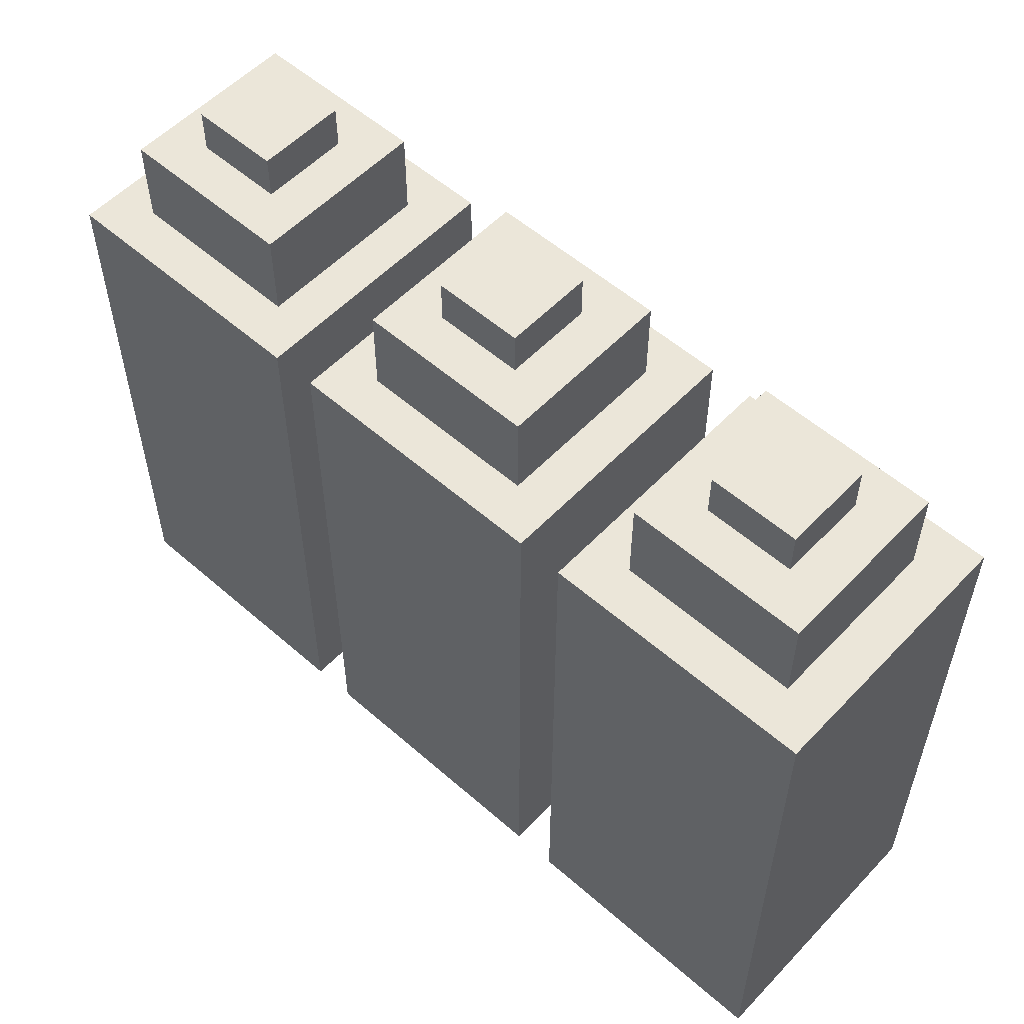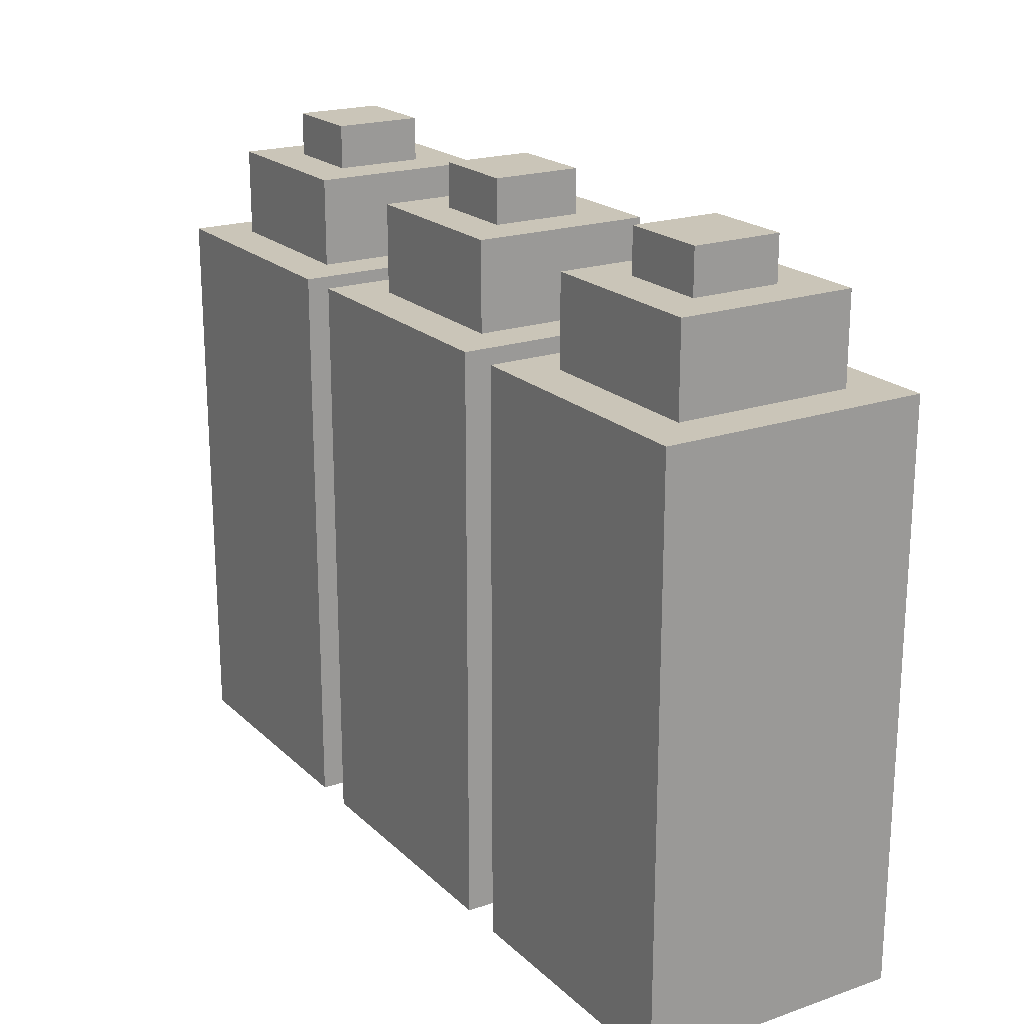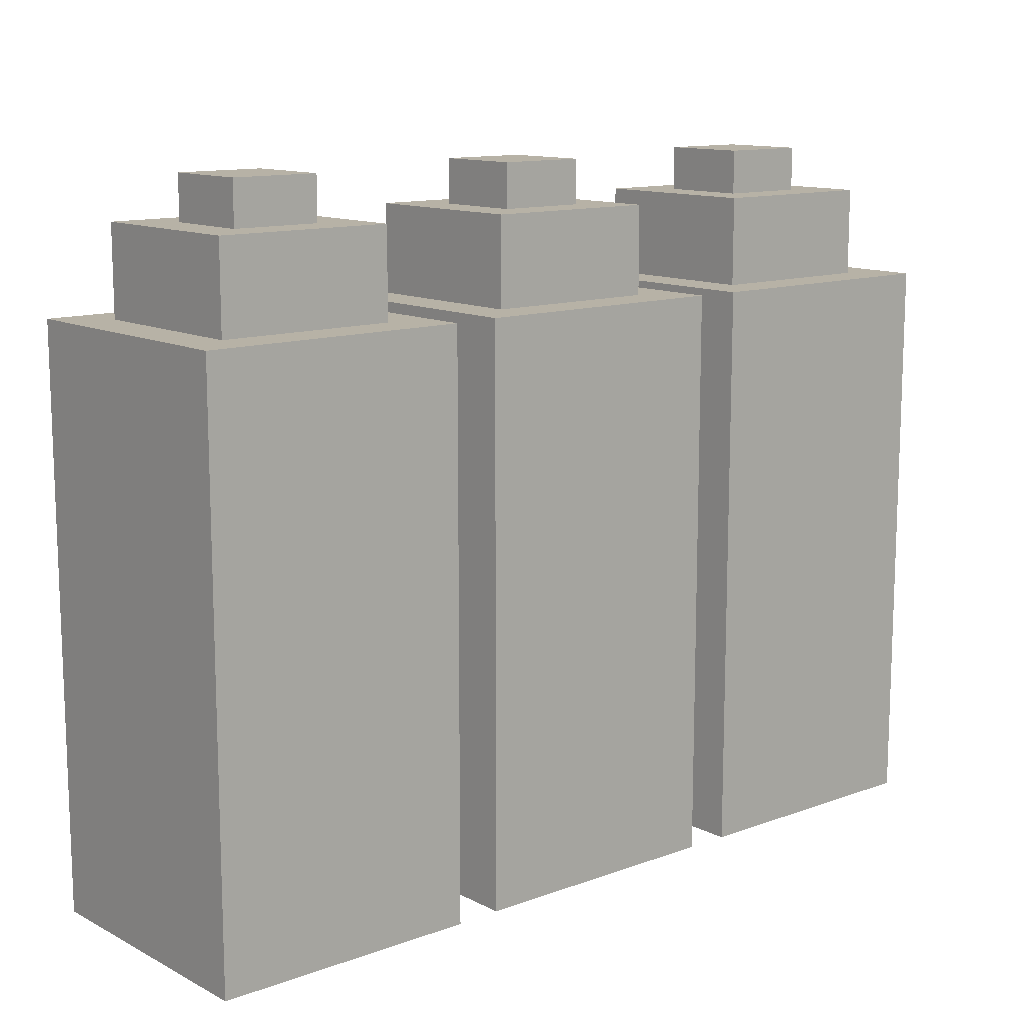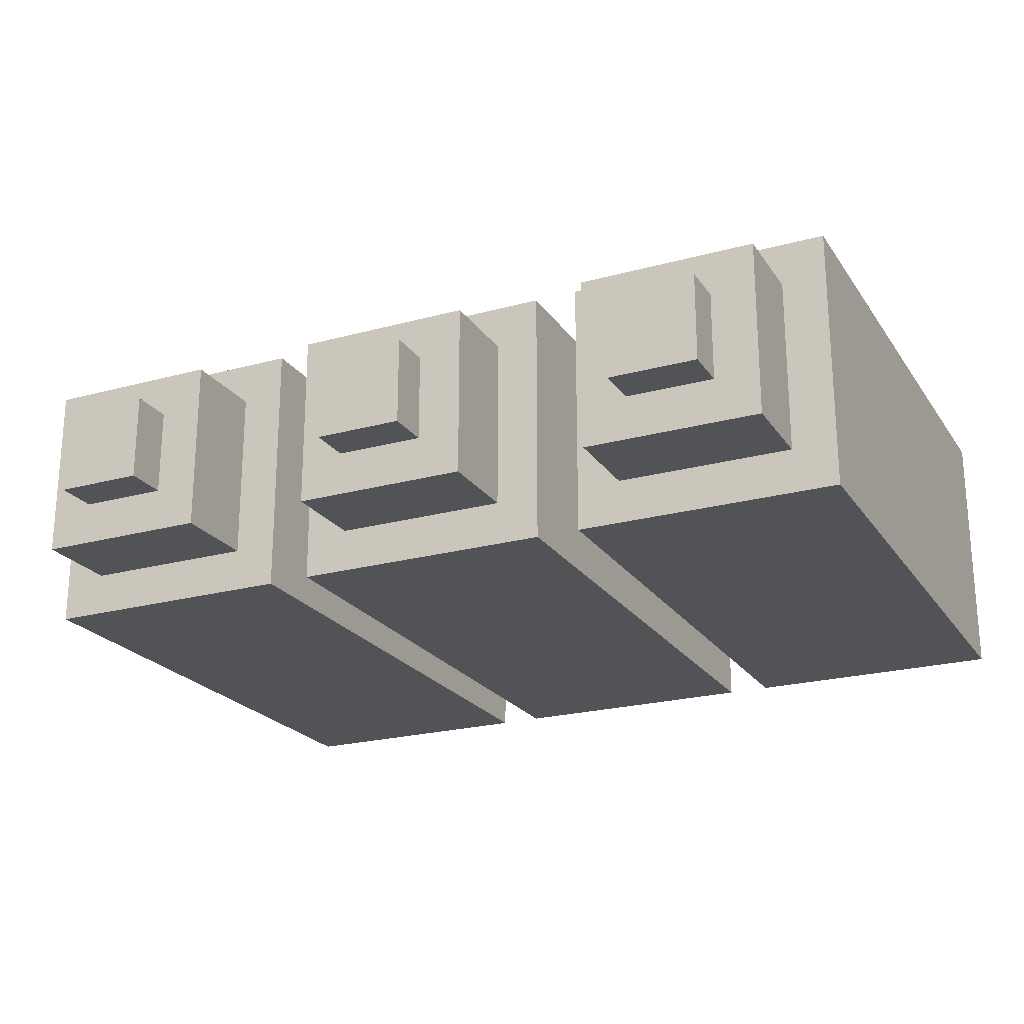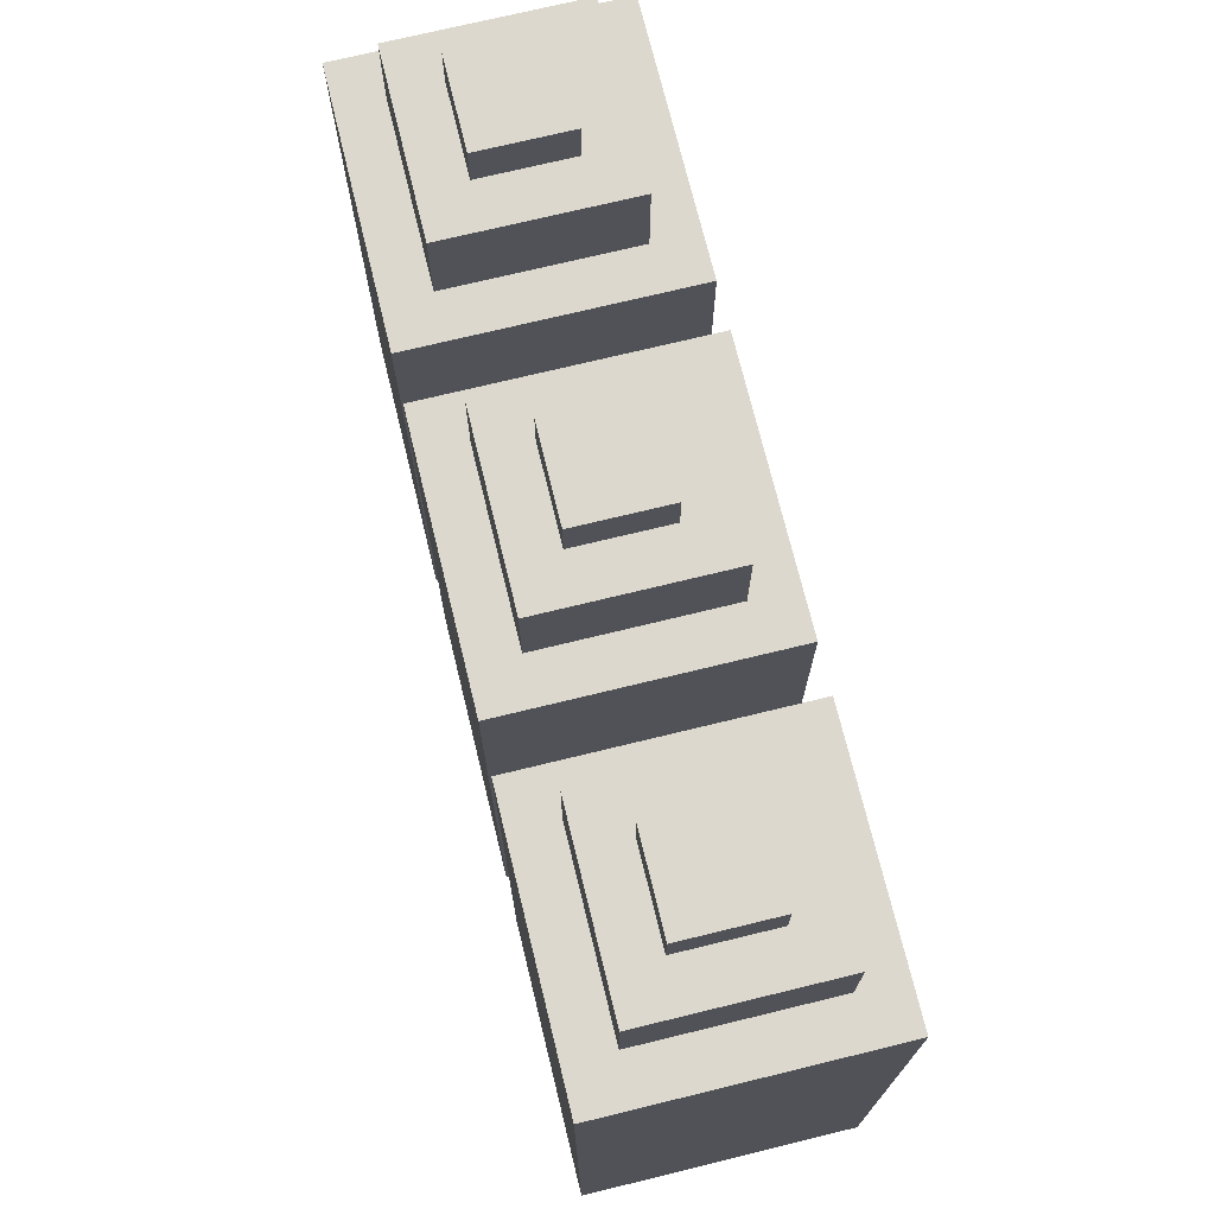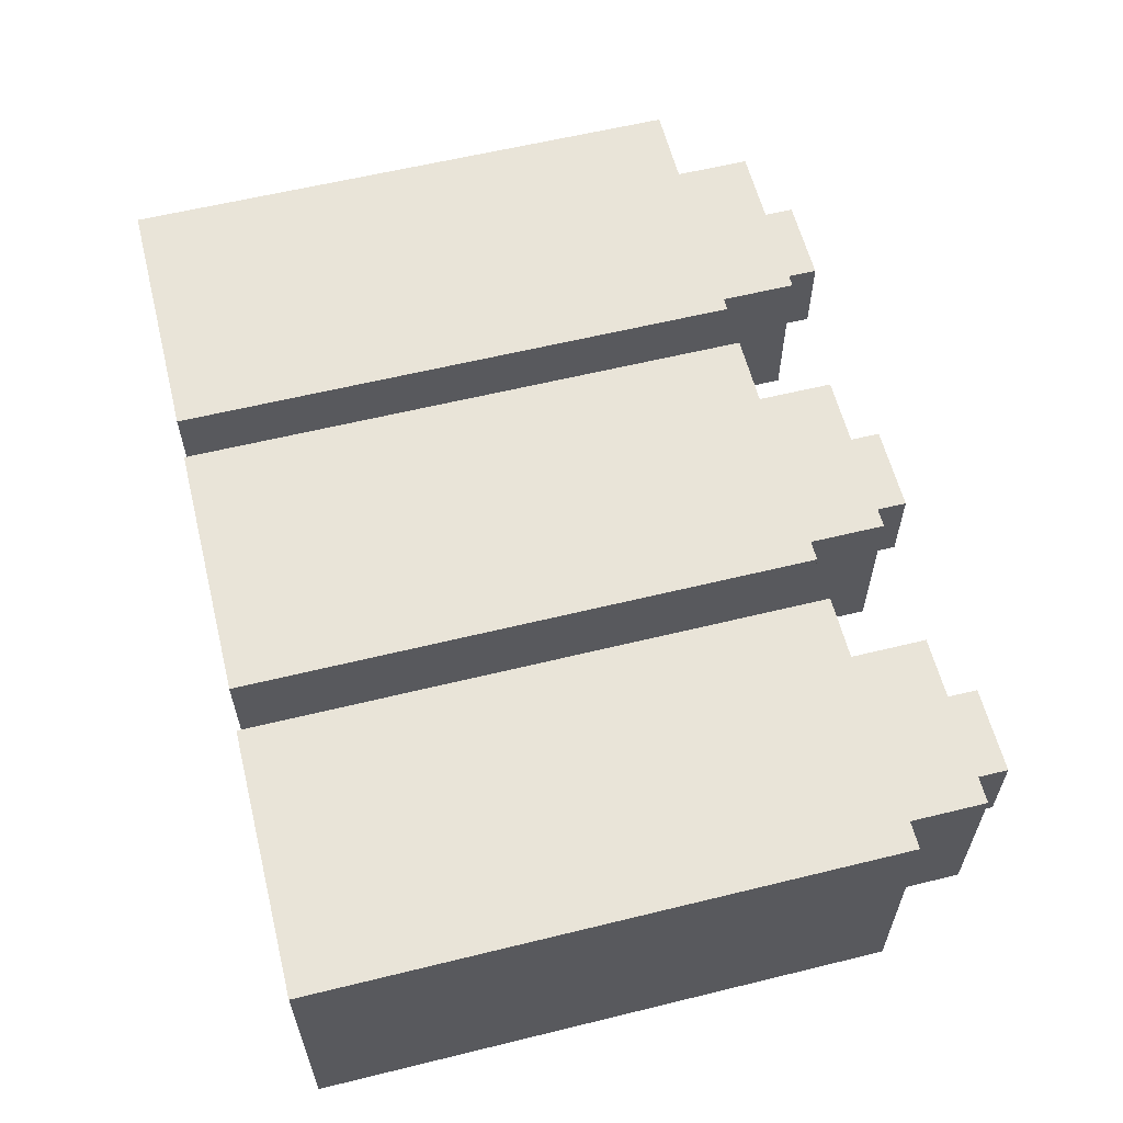
<metadata>
{"format":"obj","ext":"obj","renderer":"f3d","projection":"perspective","resolution":1024,"background":"white","views":[{"elev":55.3,"azim":42.6,"up":"+Y"},{"elev":20.4,"azim":58.0,"up":"+Y"},{"elev":12.4,"azim":139.7,"up":"+Y"},{"elev":-22.4,"azim":-154.7,"up":"+Z"},{"elev":72.4,"azim":-103.7,"up":"+Y"},{"elev":59.9,"azim":75.9,"up":"+Z"}]}
</metadata>
<code>
g Clip
v 0.02998 0.001216 -0.03
v -0.03002 0.001216 0.03
v 0.02998 0.001216 0.03
v -0.03002 0.001216 -0.03
v -0.03002 0.1312 -0.03
v 0.02998 0.1312 0.03
v -0.03002 0.1312 0.03
v 0.02998 0.1312 -0.03
v 0.01998 0.1512 0.02
v -0.02002 0.1512 -0.02
v 0.01998 0.1512 -0.02
v -0.02002 0.1512 0.02
v 0.009978 0.1612 -0.01
v -0.01002 0.1612 0.01
v -0.01002 0.1612 -0.01
v 0.009978 0.1612 0.01
v 0.02998 0.1312 0.03
v -0.03002 0.001216 0.03
v -0.03002 0.1312 0.03
v 0.02998 0.001216 0.03
v 0.02998 0.1312 -0.03
v 0.02998 0.001216 0.03
v 0.02998 0.1312 0.03
v 0.02998 0.001216 -0.03
v -0.03002 0.1312 -0.03
v 0.02998 0.001216 -0.03
v 0.02998 0.1312 -0.03
v -0.03002 0.001216 -0.03
v -0.03002 0.1312 0.03
v -0.03002 0.001216 -0.03
v -0.03002 0.1312 -0.03
v -0.03002 0.001216 0.03
v -0.02002 0.1312 0.02
v 0.01998 0.1512 0.02
v 0.01998 0.1312 0.02
v -0.02002 0.1512 0.02
v 0.01998 0.1312 0.02
v 0.01998 0.1512 -0.02
v 0.01998 0.1312 -0.02
v 0.01998 0.1512 0.02
v -0.02002 0.1512 -0.02
v 0.01998 0.1312 -0.02
v 0.01998 0.1512 -0.02
v -0.02002 0.1312 -0.02
v -0.02002 0.1512 0.02
v -0.02002 0.1312 -0.02
v -0.02002 0.1512 -0.02
v -0.02002 0.1312 0.02
v -0.01002 0.1512 0.01
v 0.009978 0.1612 0.01
v 0.009978 0.1512 0.01
v -0.01002 0.1612 0.01
v 0.009978 0.1512 0.01
v 0.009978 0.1612 -0.01
v 0.009978 0.1512 -0.01
v 0.009978 0.1612 0.01
v 0.009978 0.1612 -0.01
v -0.01002 0.1512 -0.01
v 0.009978 0.1512 -0.01
v -0.01002 0.1612 -0.01
v -0.01002 0.1512 -0.01
v -0.01002 0.1612 0.01
v -0.01002 0.1512 0.01
v -0.01002 0.1612 -0.01
v 0.09998 0.001005 -0.03
v 0.03998 0.001005 0.03
v 0.09998 0.001005 0.03
v 0.03998 0.001005 -0.03
v 0.03998 0.131 -0.03
v 0.09998 0.131 0.03
v 0.03998 0.131 0.03
v 0.09998 0.131 -0.03
v 0.08998 0.151 0.02
v 0.04998 0.151 -0.02
v 0.08998 0.151 -0.02
v 0.04998 0.151 0.02
v 0.07998 0.161 -0.01
v 0.05998 0.161 0.01
v 0.05998 0.161 -0.01
v 0.07998 0.161 0.01
v 0.09998 0.131 0.03
v 0.03998 0.001005 0.03
v 0.03998 0.131 0.03
v 0.09998 0.001005 0.03
v 0.09998 0.131 -0.03
v 0.09998 0.001005 0.03
v 0.09998 0.131 0.03
v 0.09998 0.001005 -0.03
v 0.03998 0.131 -0.03
v 0.09998 0.001005 -0.03
v 0.09998 0.131 -0.03
v 0.03998 0.001005 -0.03
v 0.03998 0.131 0.03
v 0.03998 0.001005 -0.03
v 0.03998 0.131 -0.03
v 0.03998 0.001005 0.03
v 0.04998 0.131 0.02
v 0.08998 0.151 0.02
v 0.08998 0.131 0.02
v 0.04998 0.151 0.02
v 0.08998 0.131 0.02
v 0.08998 0.151 -0.02
v 0.08998 0.131 -0.02
v 0.08998 0.151 0.02
v 0.04998 0.151 -0.02
v 0.08998 0.131 -0.02
v 0.08998 0.151 -0.02
v 0.04998 0.131 -0.02
v 0.04998 0.151 0.02
v 0.04998 0.131 -0.02
v 0.04998 0.151 -0.02
v 0.04998 0.131 0.02
v 0.05998 0.151 0.01
v 0.07998 0.161 0.01
v 0.07998 0.151 0.01
v 0.05998 0.161 0.01
v 0.07998 0.151 0.01
v 0.07998 0.161 -0.01
v 0.07998 0.151 -0.01
v 0.07998 0.161 0.01
v 0.07998 0.161 -0.01
v 0.05998 0.151 -0.01
v 0.07998 0.151 -0.01
v 0.05998 0.161 -0.01
v 0.05998 0.151 -0.01
v 0.05998 0.161 0.01
v 0.05998 0.151 0.01
v 0.05998 0.161 -0.01
v -0.03998 0.001186 -0.03
v -0.09998 0.001186 0.03
v -0.03998 0.001186 0.03
v -0.09998 0.001186 -0.03
v -0.09998 0.1312 -0.03
v -0.03998 0.1312 0.03
v -0.09998 0.1312 0.03
v -0.03998 0.1312 -0.03
v -0.04998 0.1512 0.02
v -0.08998 0.1512 -0.02
v -0.04998 0.1512 -0.02
v -0.08998 0.1512 0.02
v -0.05998 0.1612 -0.01
v -0.07998 0.1612 0.01
v -0.07998 0.1612 -0.01
v -0.05998 0.1612 0.01
v -0.03998 0.1312 0.03
v -0.09998 0.001186 0.03
v -0.09998 0.1312 0.03
v -0.03998 0.001186 0.03
v -0.03998 0.1312 -0.03
v -0.03998 0.001186 0.03
v -0.03998 0.1312 0.03
v -0.03998 0.001186 -0.03
v -0.09998 0.1312 -0.03
v -0.03998 0.001186 -0.03
v -0.03998 0.1312 -0.03
v -0.09998 0.001186 -0.03
v -0.09998 0.1312 0.03
v -0.09998 0.001186 -0.03
v -0.09998 0.1312 -0.03
v -0.09998 0.001186 0.03
v -0.08998 0.1312 0.02
v -0.04998 0.1512 0.02
v -0.04998 0.1312 0.02
v -0.08998 0.1512 0.02
v -0.04998 0.1312 0.02
v -0.04998 0.1512 -0.02
v -0.04998 0.1312 -0.02
v -0.04998 0.1512 0.02
v -0.08998 0.1512 -0.02
v -0.04998 0.1312 -0.02
v -0.04998 0.1512 -0.02
v -0.08998 0.1312 -0.02
v -0.08998 0.1512 0.02
v -0.08998 0.1312 -0.02
v -0.08998 0.1512 -0.02
v -0.08998 0.1312 0.02
v -0.07998 0.1512 0.01
v -0.05998 0.1612 0.01
v -0.05998 0.1512 0.01
v -0.07998 0.1612 0.01
v -0.05998 0.1512 0.01
v -0.05998 0.1612 -0.01
v -0.05998 0.1512 -0.01
v -0.05998 0.1612 0.01
v -0.05998 0.1612 -0.01
v -0.07998 0.1512 -0.01
v -0.05998 0.1512 -0.01
v -0.07998 0.1612 -0.01
v -0.07998 0.1512 -0.01
v -0.07998 0.1612 0.01
v -0.07998 0.1512 0.01
v -0.07998 0.1612 -0.01
g Clip_0
f 3 2 1
f 4 1 2
f 7 6 5
f 8 5 6
f 11 10 9
f 12 9 10
f 15 14 13
f 16 13 14
f 19 18 17
f 20 17 18
f 23 22 21
f 24 21 22
f 27 26 25
f 28 25 26
f 31 30 29
f 32 29 30
f 35 34 33
f 36 33 34
f 39 38 37
f 40 37 38
f 43 42 41
f 44 41 42
f 47 46 45
f 48 45 46
f 51 50 49
f 52 49 50
f 55 54 53
f 56 53 54
f 59 58 57
f 60 57 58
f 63 62 61
f 64 61 62
f 67 66 65
f 68 65 66
f 71 70 69
f 72 69 70
f 75 74 73
f 76 73 74
f 79 78 77
f 80 77 78
f 83 82 81
f 84 81 82
f 87 86 85
f 88 85 86
f 91 90 89
f 92 89 90
f 95 94 93
f 96 93 94
f 99 98 97
f 100 97 98
f 103 102 101
f 104 101 102
f 107 106 105
f 108 105 106
f 111 110 109
f 112 109 110
f 115 114 113
f 116 113 114
f 119 118 117
f 120 117 118
f 123 122 121
f 124 121 122
f 127 126 125
f 128 125 126
f 131 130 129
f 132 129 130
f 135 134 133
f 136 133 134
f 139 138 137
f 140 137 138
f 143 142 141
f 144 141 142
f 147 146 145
f 148 145 146
f 151 150 149
f 152 149 150
f 155 154 153
f 156 153 154
f 159 158 157
f 160 157 158
f 163 162 161
f 164 161 162
f 167 166 165
f 168 165 166
f 171 170 169
f 172 169 170
f 175 174 173
f 176 173 174
f 179 178 177
f 180 177 178
f 183 182 181
f 184 181 182
f 187 186 185
f 188 185 186
f 191 190 189
f 192 189 190

</code>
